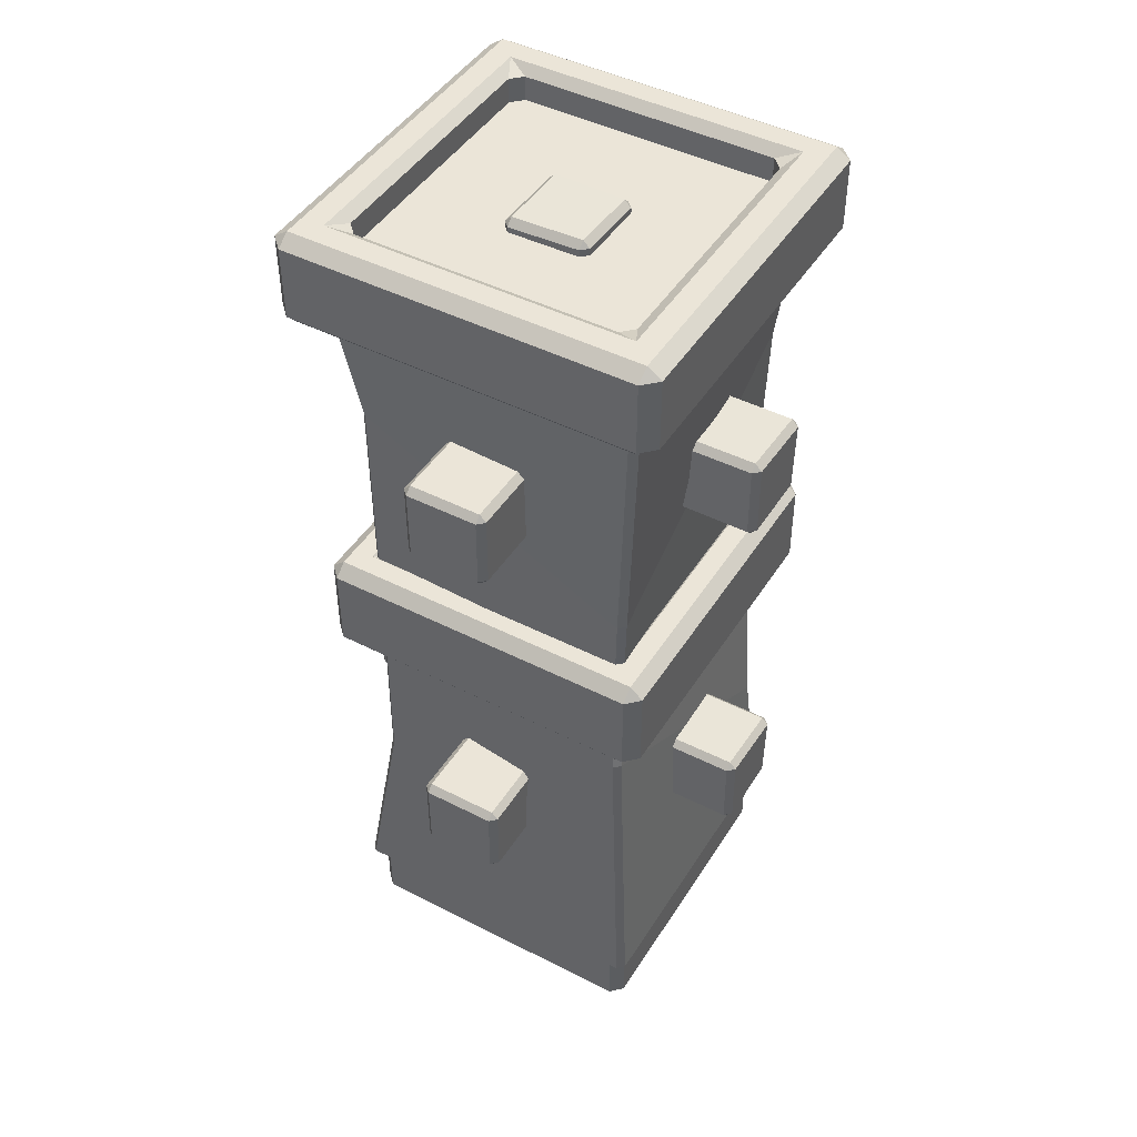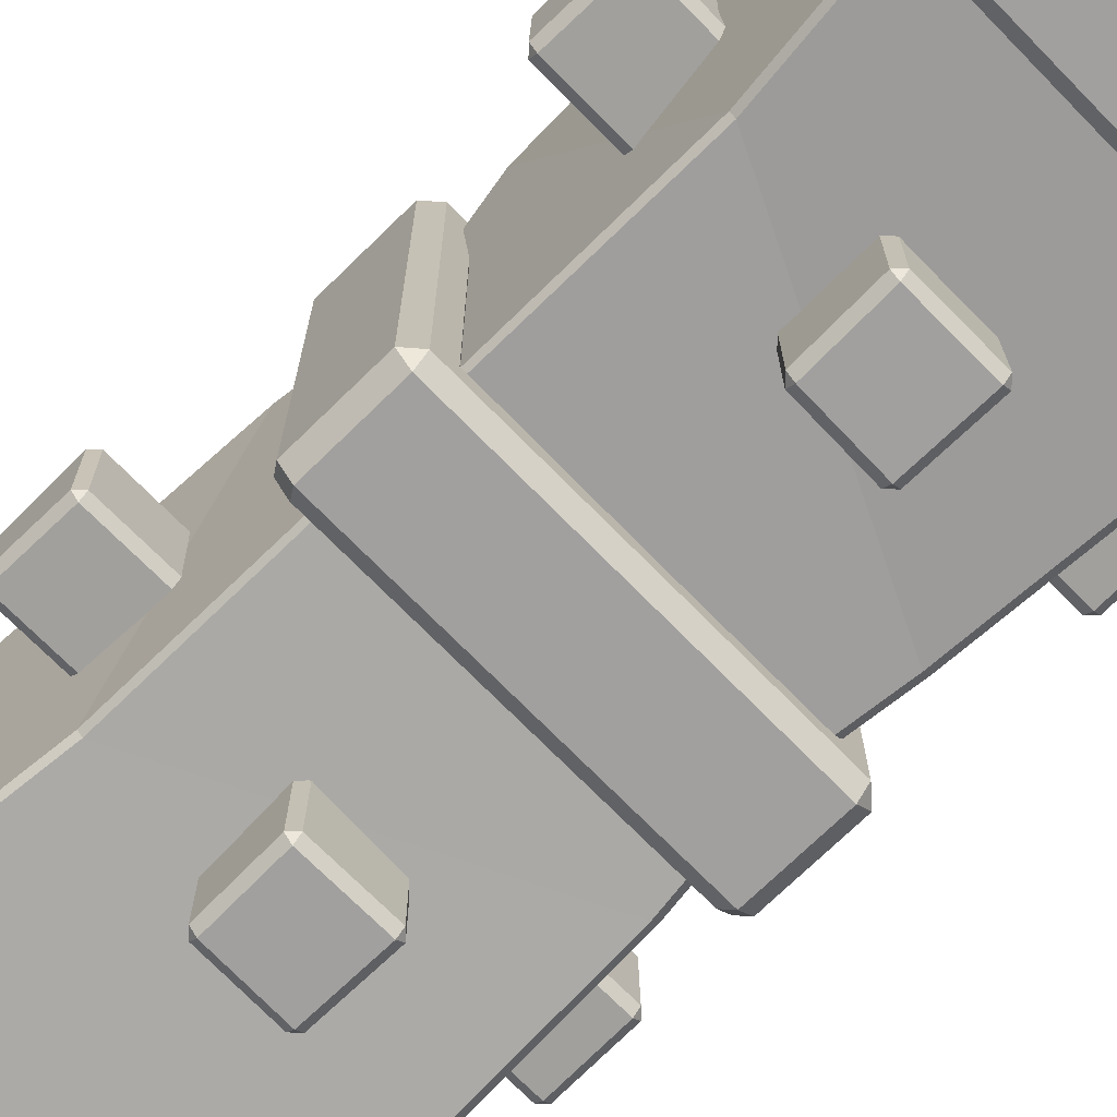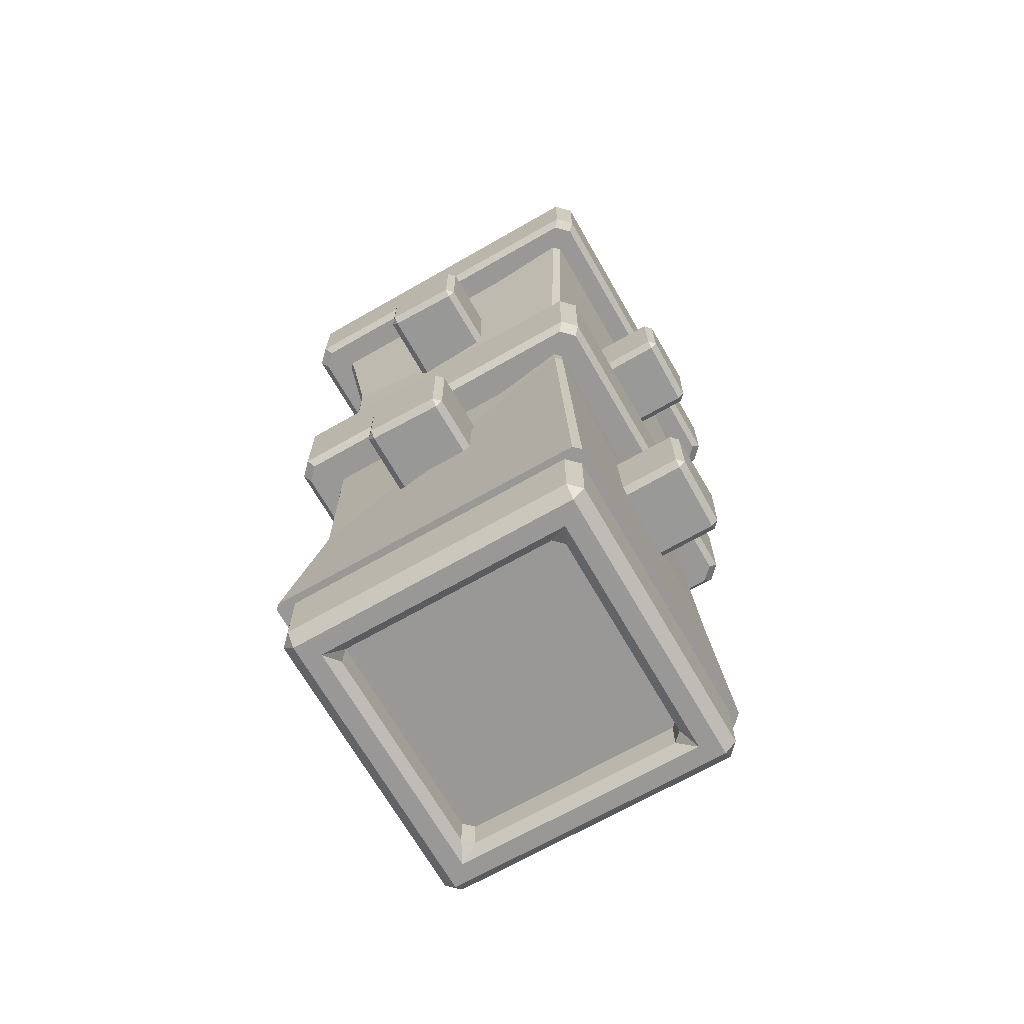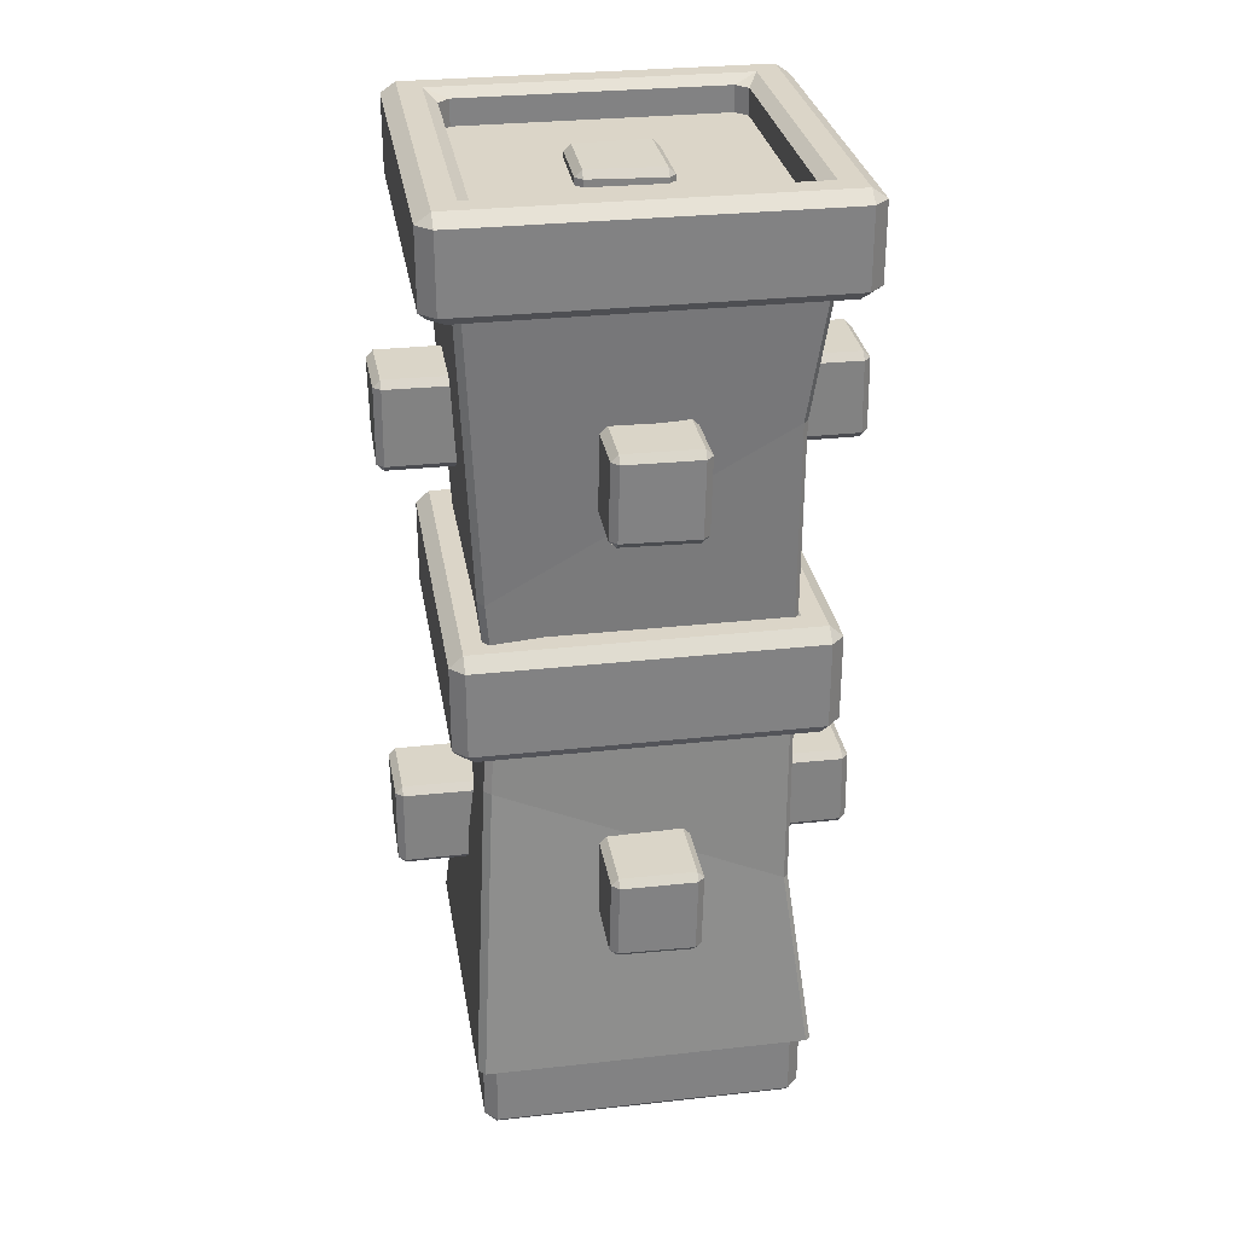
<metadata>
{"format":"obj","ext":"obj","renderer":"f3d","projection":"perspective","resolution":1024,"background":"white","views":[{"elev":45.6,"azim":-149.6,"up":"+Y"},{"elev":-71.8,"azim":134.4,"up":"+Z"},{"elev":-68.6,"azim":-150.2,"up":"+Y"},{"elev":29.5,"azim":80.7,"up":"+Y"}]}
</metadata>
<code>
v -0.6352 2.177 0.7316
v -0.62 0.9874 0.6641
v 0.6379 0.9876 0.6645
v 0.7097 1.431 0.7038
v 0.6477 0.9874 -0.6648
v -0.6321 0.9874 -0.6649
v -0.6693 1.497 -0.7199
v 0.6464 2.118 -0.672
v 0.7468 2.987 0.7787
v -0.727 2.987 0.7788
v -0.6621 0.9874 -0.635
v -0.6615 0.9874 0.6221
v -0.6788 2.176 0.6841
v -0.7007 1.498 -0.6877
v 0.6663 0.9874 0.6352
v 0.6663 0.9874 -0.6462
v 0.6682 2.117 -0.6507
v 0.7408 1.428 0.6743
v 0.7579 2.987 -0.7789
v 0.7799 2.987 -0.7566
v 0.7786 2.987 0.7456
v -0.7768 2.987 0.7294
v -0.7422 2.987 -0.7785
v -0.776 2.988 -0.7439
v -0.7316 -0.1892 0.6352
v -0.6641 1 0.62
v -0.6645 0.9999 -0.6379
v -0.7038 0.5563 -0.7097
v 0.6648 1 -0.6477
v 0.6649 1 0.6321
v 0.7199 0.4908 0.6693
v 0.672 -0.1301 -0.6464
v -0.7787 -1 -0.7468
v -0.7788 -1 0.727
v 0.635 1 0.6621
v -0.6221 1 0.6615
v -0.6841 -0.189 0.6788
v 0.6877 0.4893 0.7007
v -0.6352 1 -0.6663
v 0.6462 1 -0.6663
v 0.6507 -0.1291 -0.6682
v -0.6743 0.5594 -0.7408
v 0.7789 -0.9999 -0.7579
v 0.7566 -1 -0.7799
v -0.7456 -1 -0.7786
v -0.7294 -1 0.7768
v 0.7785 -1 0.7422
v 0.7439 -1 0.776
v 0.8331 3.104 0.9008
v -0.8331 3.104 0.9008
v -0.8331 2.756 0.9008
v 0.8331 2.756 0.9008
v -0.8331 3.104 -0.9008
v 0.8331 3.104 -0.9008
v 0.8331 2.756 -0.9008
v -0.8331 2.756 -0.9008
v -0.9008 3.104 0.8331
v -0.9008 3.104 -0.8331
v -0.9008 2.756 -0.8331
v -0.9008 2.756 0.8331
v 0.8331 3.151 0.8331
v 0.8331 3.151 -0.8331
v 0.7269 3.151 -0.7269
v 0.7269 3.151 0.7269
v -0.6729 3.113 -0.6188
v -0.6729 3.113 0.6188
v -0.6729 2.992 0.6188
v -0.6729 2.992 -0.6188
v 0.9008 3.104 -0.8331
v 0.9008 3.104 0.8331
v -0.8331 3.151 0.8331
v -0.8331 3.151 -0.8331
v 0.9008 2.756 -0.8331
v 0.9008 2.756 0.8331
v 0.6729 3.113 0.6188
v 0.6729 3.113 -0.6188
v 0.6729 2.992 -0.6188
v 0.6729 2.992 0.6188
v -0.6188 3.113 0.6729
v 0.6188 3.113 0.6729
v 0.6188 2.992 0.6729
v -0.6188 2.992 0.6729
v -0.7269 3.151 -0.7269
v -0.7269 3.151 0.7269
v 0.6188 3.113 -0.6729
v -0.6188 3.113 -0.6729
v -0.6188 2.992 -0.6729
v 0.6188 2.992 -0.6729
v -0.8025 2.718 -0.8676
v -0.8676 2.718 -0.8025
v 0.8676 2.718 -0.8025
v 0.8025 2.718 -0.8676
v -0.8676 2.718 0.8025
v -0.8025 2.718 0.8676
v 0.8025 2.718 0.8676
v 0.8676 2.718 0.8025
v -0.3209 2.718 0.3469
v 0.3209 2.718 0.3469
v 0.3469 2.718 0.3209
v -0.3209 2.718 -0.3469
v -0.3469 2.718 -0.3209
v 0.3209 2.718 -0.3469
v 0.3469 2.718 -0.3209
v -0.3469 2.718 0.3209
v 0.7725 1.166 0.8352
v -0.7725 1.166 0.8352
v -0.7725 0.7623 0.8352
v 0.7725 0.7623 0.8352
v -0.7725 1.166 -0.8352
v 0.7725 1.166 -0.8352
v 0.7725 0.7623 -0.8352
v -0.7725 0.7623 -0.8352
v -0.8352 1.166 0.7725
v -0.8352 1.166 -0.7725
v -0.8352 0.7623 -0.7725
v -0.8352 0.7623 0.7725
v 0.7725 1.221 0.7725
v 0.7725 1.221 -0.7725
v 0.674 1.221 -0.674
v 0.674 1.221 0.674
v -0.6239 1.177 -0.5738
v -0.6239 1.177 0.5738
v -0.6239 1.036 0.5738
v -0.6239 1.036 -0.5738
v 0.8352 1.166 -0.7725
v 0.8352 1.166 0.7725
v -0.7725 1.221 0.7725
v -0.7725 1.221 -0.7725
v 0.8352 0.7623 -0.7725
v 0.8352 0.7623 0.7725
v 0.6239 1.177 0.5738
v 0.6239 1.177 -0.5738
v 0.6239 1.036 -0.5738
v 0.6239 1.036 0.5738
v -0.5738 1.177 0.6239
v 0.5738 1.177 0.6239
v 0.5738 1.036 0.6239
v -0.5738 1.036 0.6239
v -0.674 1.221 -0.674
v -0.674 1.221 0.674
v 0.5738 1.177 -0.6239
v -0.5738 1.177 -0.6239
v -0.5738 1.036 -0.6239
v 0.5738 1.036 -0.6239
v -0.7441 0.7185 -0.8045
v -0.8045 0.7185 -0.7441
v 0.8045 0.7185 -0.7441
v 0.7441 0.7185 -0.8045
v -0.8045 0.7185 0.7441
v -0.7441 0.7185 0.8045
v 0.7441 0.7185 0.8045
v 0.8045 0.7185 0.7441
v -0.2975 0.7185 0.3217
v 0.2975 0.7185 0.3217
v 0.3217 0.7185 0.2975
v -0.2975 0.7185 -0.3217
v -0.3217 0.7185 -0.2975
v 0.2975 0.7185 -0.3217
v 0.3217 0.7185 -0.2975
v -0.3217 0.7185 0.2975
v -0.6894 -1.305 0.7454
v 0.6894 -1.305 0.7454
v 0.6894 -0.896 0.7454
v -0.6894 -0.896 0.7454
v 0.6894 -1.305 -0.7454
v -0.6894 -1.305 -0.7454
v -0.6894 -0.896 -0.7454
v 0.6894 -0.896 -0.7454
v 0.7454 -1.305 0.6894
v 0.7454 -1.305 -0.6894
v 0.7454 -0.896 -0.6894
v 0.7454 -0.896 0.6894
v -0.6894 -1.361 0.6894
v -0.6894 -1.361 -0.6894
v -0.6015 -1.361 -0.6015
v -0.6015 -1.361 0.6015
v 0.5568 -1.316 -0.5121
v 0.5568 -1.316 0.5121
v 0.5568 -1.173 0.5121
v 0.5568 -1.173 -0.5121
v -0.7454 -1.305 -0.6894
v -0.7454 -1.305 0.6894
v 0.6894 -1.361 0.6894
v 0.6894 -1.361 -0.6894
v -0.7454 -0.896 -0.6894
v -0.7454 -0.896 0.6894
v -0.5568 -1.316 0.5121
v -0.5568 -1.316 -0.5121
v -0.5568 -1.173 -0.5121
v -0.5568 -1.173 0.5121
v 0.5121 -1.316 0.5568
v -0.5121 -1.316 0.5568
v -0.5121 -1.173 0.5568
v 0.5121 -1.173 0.5568
v 0.6015 -1.361 -0.6015
v 0.6015 -1.361 0.6015
v -0.5121 -1.316 -0.5568
v 0.5121 -1.316 -0.5568
v 0.5121 -1.173 -0.5568
v -0.5121 -1.173 -0.5568
v 0.664 -0.8516 -0.718
v 0.718 -0.8516 -0.664
v -0.718 -0.8516 -0.664
v -0.664 -0.8516 -0.718
v 0.718 -0.8516 0.664
v 0.664 -0.8516 0.718
v -0.664 -0.8516 0.718
v -0.718 -0.8516 0.664
v 0.2655 -0.8516 0.2871
v -0.2655 -0.8516 0.2871
v -0.2871 -0.8516 0.2655
v 0.2655 -0.8516 -0.2871
v 0.2871 -0.8516 -0.2655
v -0.2655 -0.8516 -0.2871
v -0.2871 -0.8516 -0.2655
v 0.2871 -0.8516 0.2655
v 0.1753 2.169 -1.052
v 0.169 1.831 -1.058
v -0.1688 1.825 -1.052
v -0.1722 2.172 -1.055
v -0.1685 2.201 1.026
v 0.1686 2.207 1.02
v 0.1758 2.201 -1.019
v -0.1724 2.204 -1.023
v -0.2014 2.169 1.026
v -0.2044 2.172 -1.023
v -0.2011 1.824 -1.019
v -0.2074 1.831 1.02
v -0.1758 1.799 1.019
v -0.1686 1.793 -1.02
v 0.1685 1.799 -1.026
v 0.1724 1.796 1.023
v 0.2014 1.831 -1.026
v 0.2074 2.169 -1.02
v 0.2011 2.176 1.019
v 0.2044 1.828 1.023
v 1.052 2.169 -0.1751
v 1.056 2.174 0.167
v 1.052 1.831 0.1751
v 1.056 1.826 -0.167
v 0.1688 2.175 1.052
v -0.169 2.169 1.058
v -0.1753 1.831 1.052
v 0.1722 1.828 1.055
v -1.052 2.175 -0.1689
v -1.056 1.833 -0.1739
v -1.052 1.825 0.1689
v -1.056 2.167 0.1739
v 1.02 2.201 -0.1758
v -1.02 2.207 -0.1686
v -1.025 2.199 0.1742
v 1.025 2.206 0.1664
v 1.025 2.174 0.1994
v -1.025 2.166 0.206
v -1.02 1.824 0.2013
v 1.02 1.831 0.2073
v 1.02 1.799 0.1758
v -1.02 1.793 0.1686
v -1.025 1.801 -0.1742
v 1.025 1.794 -0.1664
v -1.02 2.176 -0.2013
v 1.02 2.169 -0.2073
v 1.025 1.826 -0.1994
v -1.025 1.834 -0.206
v 0.1706 0.9462 -0.1705
v 0.174 0.9434 0.167
v -0.1688 0.9478 0.1751
v -0.1722 0.945 -0.1723
v 0.1737 3.051 -0.1739
v -0.169 3.058 -0.1689
v -0.1753 3.053 0.1689
v 0.1669 3.056 0.1739
v 0.203 0.9786 -0.1704
v 0.2059 3.018 -0.1743
v 0.1993 3.024 0.1742
v 0.2062 0.9752 0.1664
v 0.1742 0.9754 0.1994
v 0.1664 3.025 0.206
v -0.1758 3.02 0.2013
v -0.1686 0.9804 0.2073
v -0.2011 0.9805 0.1758
v -0.2074 3.02 0.1686
v -0.2014 3.026 -0.1685
v -0.2044 0.9771 -0.1725
v -0.1685 3.026 -0.2012
v 0.1743 3.018 -0.2061
v 0.1704 0.9788 -0.2028
v -0.1724 0.9769 -0.2045
v 0.1753 0.1688 -1.052
v 0.169 -0.169 -1.058
v -0.1688 -0.1753 -1.052
v -0.1722 0.1722 -1.055
v -0.1685 0.2014 1.026
v 0.1686 0.2074 1.02
v 0.1758 0.2011 -1.019
v -0.1724 0.2044 -1.023
v -0.2014 0.1685 1.026
v -0.2044 0.1724 -1.023
v -0.2011 -0.1758 -1.019
v -0.2074 -0.1686 1.02
v -0.1758 -0.2011 1.019
v -0.1686 -0.2074 -1.02
v 0.1685 -0.2014 -1.026
v 0.1724 -0.2044 1.023
v 0.2014 -0.1685 -1.026
v 0.2074 0.1686 -1.02
v 0.2011 0.1758 1.019
v 0.2044 -0.1725 1.023
v 1.052 0.1689 -0.1751
v 1.056 0.1739 0.167
v 1.052 -0.1689 0.1751
v 1.056 -0.1739 -0.167
v 0.1688 0.1753 1.052
v -0.169 0.169 1.058
v -0.1753 -0.1688 1.052
v 0.1722 -0.1722 1.055
v -1.052 0.1751 -0.1689
v -1.056 -0.167 -0.1739
v -1.052 -0.1751 0.1689
v -1.056 0.167 0.1739
v 1.02 0.2013 -0.1758
v -1.02 0.2073 -0.1686
v -1.025 0.1994 0.1742
v 1.025 0.206 0.1664
v 1.025 0.1742 0.1994
v -1.025 0.1664 0.206
v -1.02 -0.1758 0.2013
v 1.02 -0.1686 0.2073
v 1.02 -0.2013 0.1758
v -1.02 -0.2073 0.1686
v -1.025 -0.1994 -0.1742
v 1.025 -0.206 -0.1664
v -1.02 0.1758 -0.2013
v 1.02 0.1686 -0.2073
v 1.025 -0.1742 -0.1994
v -1.025 -0.1664 -0.206
v 0.1706 -1.054 -0.1705
v 0.174 -1.057 0.167
v -0.1688 -1.052 0.1751
v -0.1722 -1.055 -0.1723
v 0.1737 1.051 -0.1739
v -0.169 1.058 -0.1689
v -0.1753 1.052 0.1689
v 0.1669 1.056 0.1739
v 0.203 -1.021 -0.1704
v 0.2059 1.018 -0.1743
v 0.1993 1.024 0.1742
v 0.2062 -1.025 0.1664
v 0.1742 -1.025 0.1994
v 0.1664 1.025 0.206
v -0.1758 1.02 0.2013
v -0.1686 -1.02 0.2073
v -0.2011 -1.019 0.1758
v -0.2074 1.02 0.1686
v -0.2014 1.026 -0.1685
v -0.2044 -1.023 -0.1725
v -0.1685 1.026 -0.2012
v 0.1743 1.018 -0.2061
v 0.1704 -1.021 -0.2028
v -0.1724 -1.023 -0.2045
f 1 2 3 4
f 5 6 7 8
f 1 4 9 10
f 11 12 13 14
f 15 16 17 18
f 8 19 20 17
f 17 16 5 8
f 18 21 9 4
f 4 3 15 18
f 18 17 20 21
f 2 1 13 12
f 1 10 22 13
f 8 7 23 19
f 14 24 23 7
f 7 6 11 14
f 14 13 22 24
f 25 26 27 28
f 29 30 31 32
f 25 28 33 34
f 35 36 37 38
f 39 40 41 42
f 32 43 44 41
f 41 40 29 32
f 42 45 33 28
f 28 27 39 42
f 42 41 44 45
f 26 25 37 36
f 25 34 46 37
f 32 31 47 43
f 38 48 47 31
f 31 30 35 38
f 38 37 46 48
f 49 50 51 52
f 53 54 55 56
f 57 58 59 60
f 61 62 63 64
f 65 66 67 68
f 54 62 69
f 49 70 61
f 57 50 71
f 53 58 72
f 62 61 70 69
f 55 54 69 73
f 50 49 61 71
f 71 72 58 57
f 72 62 54 53
f 49 52 74 70
f 51 50 57 60
f 59 58 53 56
f 69 70 74 73
f 75 76 77 78
f 79 80 81 82
f 62 72 83 63
f 71 61 64 84
f 85 86 87 88
f 65 86 83
f 79 66 84
f 64 75 80
f 63 85 76
f 86 85 63 83
f 66 65 83 84
f 76 75 64 63
f 80 79 84 64
f 75 78 81 80
f 67 66 79 82
f 65 68 87 86
f 77 76 85 88
f 72 71 84 83
f 59 56 89 90
f 55 73 91 92
f 56 55 92 89
f 51 60 93 94
f 60 59 90 93
f 74 52 95 96
f 73 74 96 91
f 52 51 94 95
f 95 94 97 98
f 96 95 98 99
f 90 89 100 101
f 89 92 102 100
f 92 91 103 102
f 93 90 101 104
f 94 93 104 97
f 91 96 99 103
f 105 106 107 108
f 109 110 111 112
f 113 114 115 116
f 117 118 119 120
f 121 122 123 124
f 110 118 125
f 105 126 117
f 113 106 127
f 109 114 128
f 118 117 126 125
f 111 110 125 129
f 106 105 117 127
f 127 128 114 113
f 128 118 110 109
f 105 108 130 126
f 107 106 113 116
f 115 114 109 112
f 125 126 130 129
f 131 132 133 134
f 135 136 137 138
f 118 128 139 119
f 127 117 120 140
f 141 142 143 144
f 121 142 139
f 135 122 140
f 120 131 136
f 119 141 132
f 142 141 119 139
f 122 121 139 140
f 132 131 120 119
f 136 135 140 120
f 131 134 137 136
f 123 122 135 138
f 121 124 143 142
f 133 132 141 144
f 128 127 140 139
f 115 112 145 146
f 111 129 147 148
f 112 111 148 145
f 107 116 149 150
f 116 115 146 149
f 130 108 151 152
f 129 130 152 147
f 108 107 150 151
f 151 150 153 154
f 152 151 154 155
f 146 145 156 157
f 145 148 158 156
f 148 147 159 158
f 149 146 157 160
f 150 149 160 153
f 147 152 155 159
f 161 162 163 164
f 165 166 167 168
f 169 170 171 172
f 173 174 175 176
f 177 178 179 180
f 166 174 181
f 161 182 173
f 169 162 183
f 165 170 184
f 174 173 182 181
f 167 166 181 185
f 162 161 173 183
f 183 184 170 169
f 184 174 166 165
f 161 164 186 182
f 163 162 169 172
f 171 170 165 168
f 181 182 186 185
f 187 188 189 190
f 191 192 193 194
f 174 184 195 175
f 183 173 176 196
f 197 198 199 200
f 177 198 195
f 191 178 196
f 176 187 192
f 175 197 188
f 198 197 175 195
f 178 177 195 196
f 188 187 176 175
f 192 191 196 176
f 187 190 193 192
f 179 178 191 194
f 177 180 199 198
f 189 188 197 200
f 184 183 196 195
f 171 168 201 202
f 167 185 203 204
f 168 167 204 201
f 163 172 205 206
f 172 171 202 205
f 186 164 207 208
f 185 186 208 203
f 164 163 206 207
f 207 206 209 210
f 208 207 210 211
f 202 201 212 213
f 201 204 214 212
f 204 203 215 214
f 205 202 213 216
f 206 205 216 209
f 203 208 211 215
f 217 218 219 220
f 221 222 223 224
f 225 226 227 228
f 229 230 231 232
f 233 234 235 236
f 237 238 239 240
f 241 242 243 244
f 245 246 247 248
f 249 250 251 252
f 253 254 255 256
f 257 258 259 260
f 261 262 263 264
f 265 266 267 268
f 269 270 271 272
f 273 274 275 276
f 277 278 279 280
f 281 282 283 284
f 285 286 287 288
f 260 263 240
f 287 286 274 273
f 235 234 223 222
f 221 224 226 225
f 239 238 253 256
f 286 285 270 269
f 228 227 230 229
f 283 282 271 270
f 267 266 277 280
f 252 251 254 253
f 238 252 253
f 225 228 243 242
f 242 241 222 221
f 249 237 262
f 269 274 286
f 272 271 279 278
f 285 283 270
f 282 279 271
f 241 244 236 235
f 232 236 244
f 255 247 258
f 220 219 227 226
f 259 246 264
f 280 279 282 281
f 259 258 247 246
f 233 236 232 231
f 229 243 228
f 218 217 234 233
f 256 255 258 257
f 281 284 268 267
f 246 245 261 264
f 262 261 250 249
f 245 250 261
f 267 280 281
f 248 254 251
f 225 242 221
f 238 237 249 252
f 245 248 251 250
f 266 265 273 276
f 275 272 278
f 284 288 268
f 264 263 260 259
f 276 277 266
f 269 272 275 274
f 231 230 219 218
f 230 227 219
f 234 217 223
f 244 243 229 232
f 285 288 284 283
f 237 240 263 262
f 248 247 255 254
f 288 287 265 268
f 257 260 240 239
f 276 275 278 277
f 235 222 241
f 256 257 239
f 287 273 265
f 220 226 224
f 231 218 233
f 217 220 224 223
f 289 290 291 292
f 293 294 295 296
f 297 298 299 300
f 301 302 303 304
f 305 306 307 308
f 309 310 311 312
f 313 314 315 316
f 317 318 319 320
f 321 322 323 324
f 325 326 327 328
f 329 330 331 332
f 333 334 335 336
f 337 338 339 340
f 341 342 343 344
f 345 346 347 348
f 349 350 351 352
f 353 354 355 356
f 357 358 359 360
f 332 335 312
f 359 358 346 345
f 307 306 295 294
f 293 296 298 297
f 311 310 325 328
f 358 357 342 341
f 300 299 302 301
f 355 354 343 342
f 339 338 349 352
f 324 323 326 325
f 310 324 325
f 297 300 315 314
f 314 313 294 293
f 321 309 334
f 341 346 358
f 344 343 351 350
f 357 355 342
f 354 351 343
f 313 316 308 307
f 304 308 316
f 327 319 330
f 292 291 299 298
f 331 318 336
f 352 351 354 353
f 331 330 319 318
f 305 308 304 303
f 301 315 300
f 290 289 306 305
f 328 327 330 329
f 353 356 340 339
f 318 317 333 336
f 334 333 322 321
f 317 322 333
f 339 352 353
f 320 326 323
f 297 314 293
f 310 309 321 324
f 317 320 323 322
f 338 337 345 348
f 347 344 350
f 356 360 340
f 336 335 332 331
f 348 349 338
f 341 344 347 346
f 303 302 291 290
f 302 299 291
f 306 289 295
f 316 315 301 304
f 357 360 356 355
f 309 312 335 334
f 320 319 327 326
f 360 359 337 340
f 329 332 312 311
f 348 347 350 349
f 307 294 313
f 328 329 311
f 359 345 337
f 292 298 296
f 303 290 305
f 289 292 296 295
f 26 36 35 30 29 40 39 27
f 77 88 87 68 67 82 81 78
f 180 179 194 193 190 189 200 199
f 47 48 46 34 33 45 44 43
f 11 6 5 16 15 3 2 12
f 134 133 144 143 124 123 138 137
f 21 20 19 23 24 22 10 9

</code>
